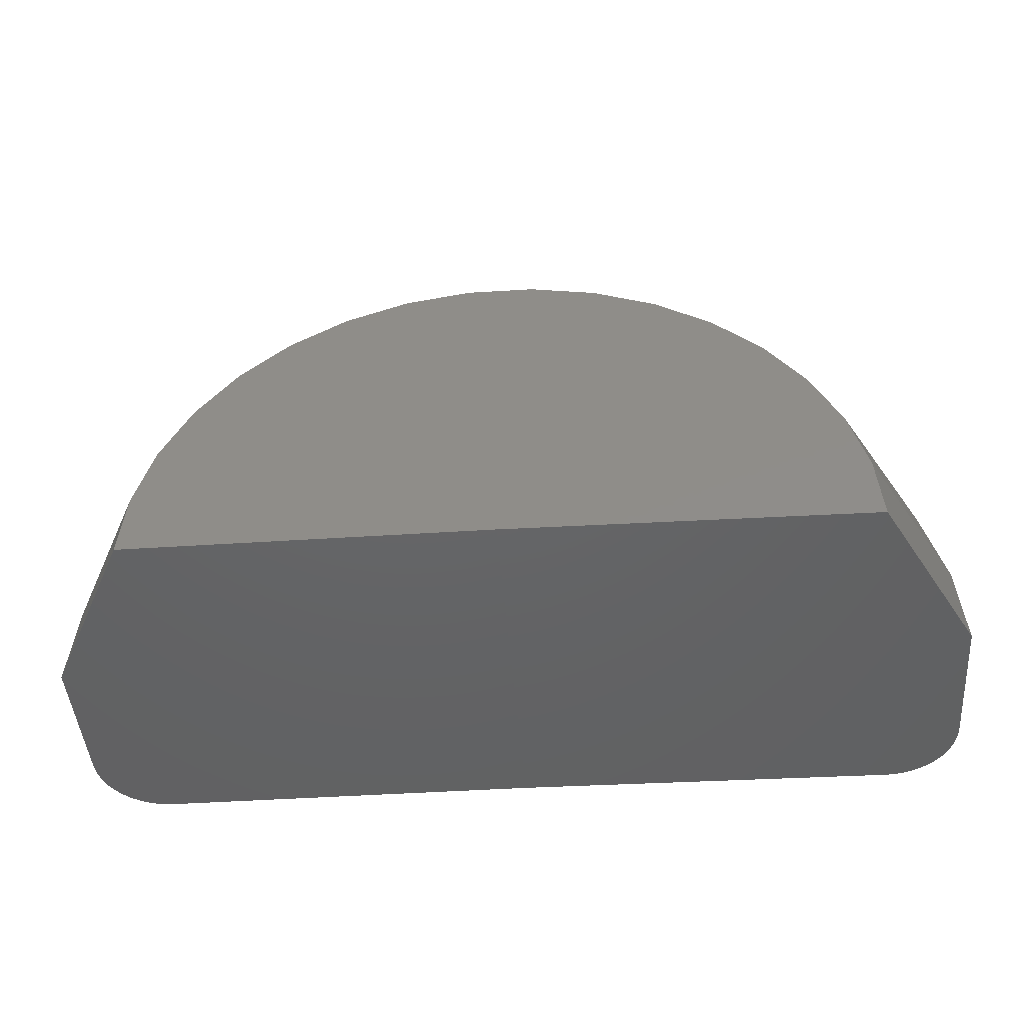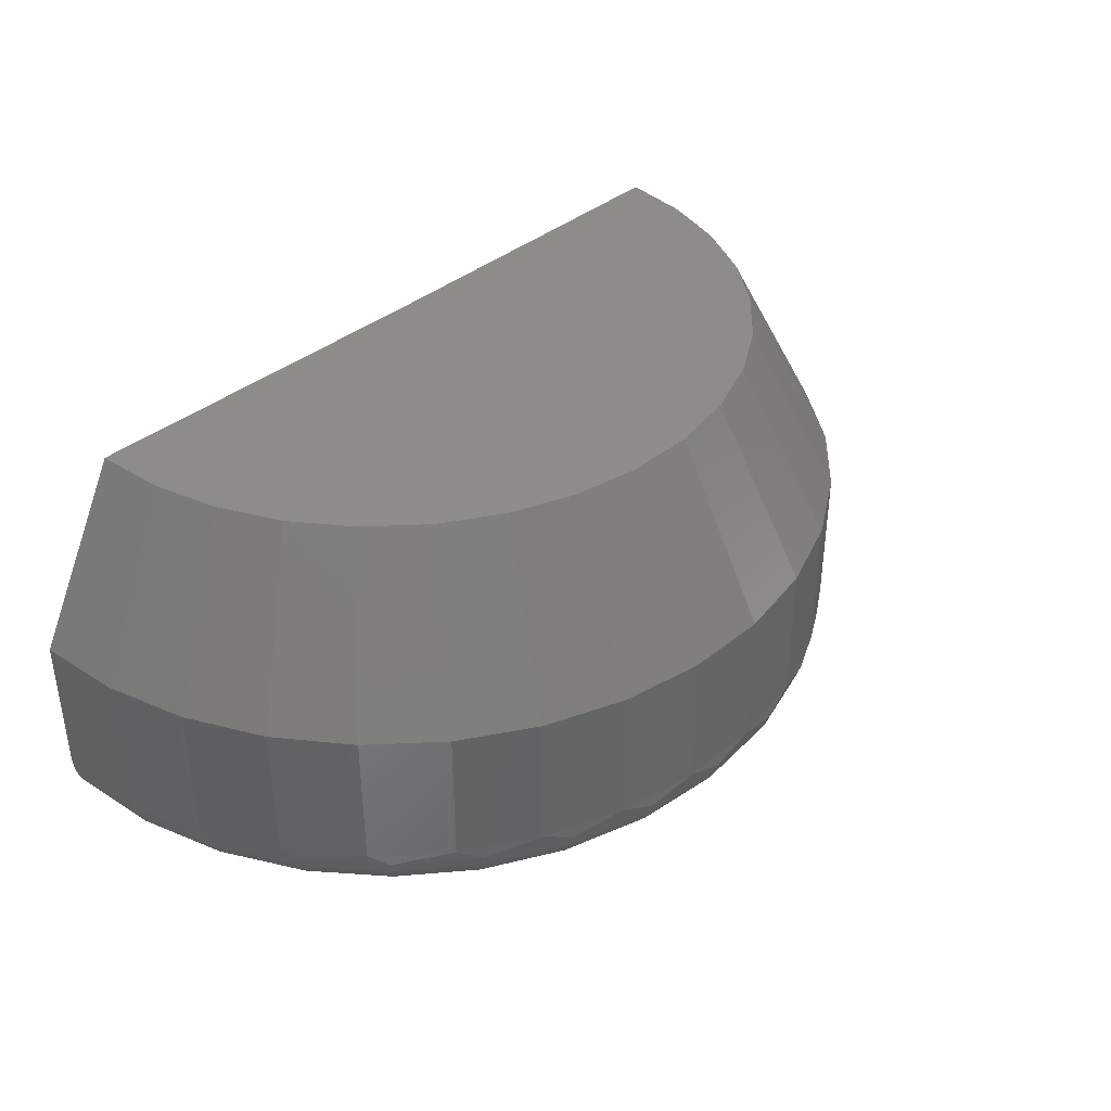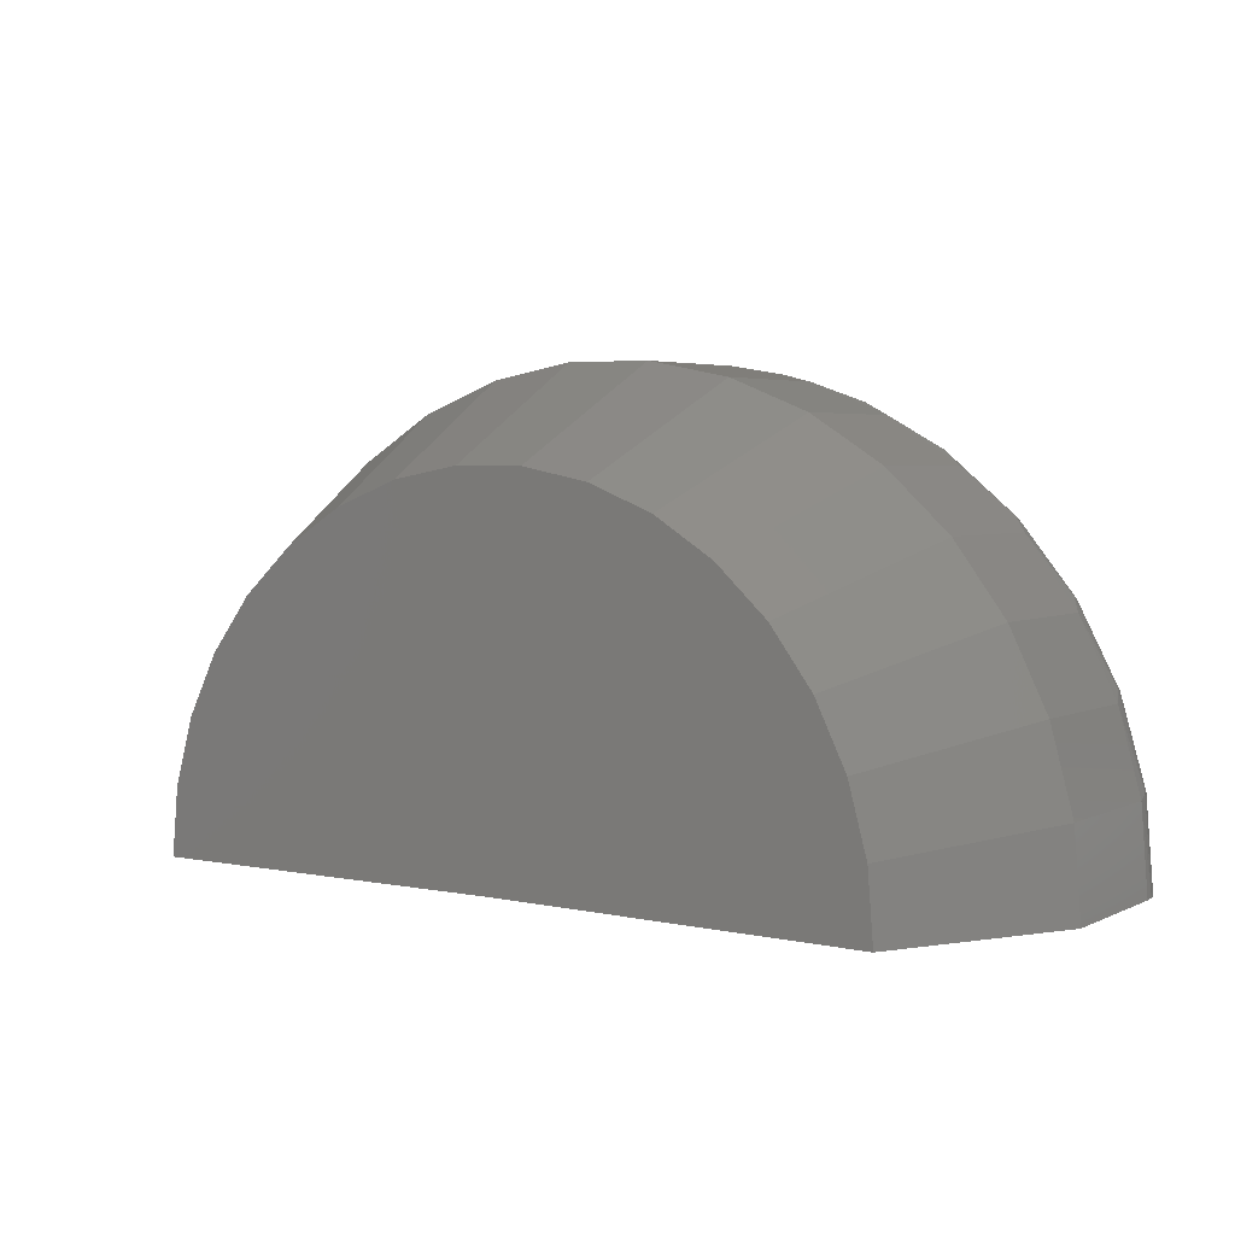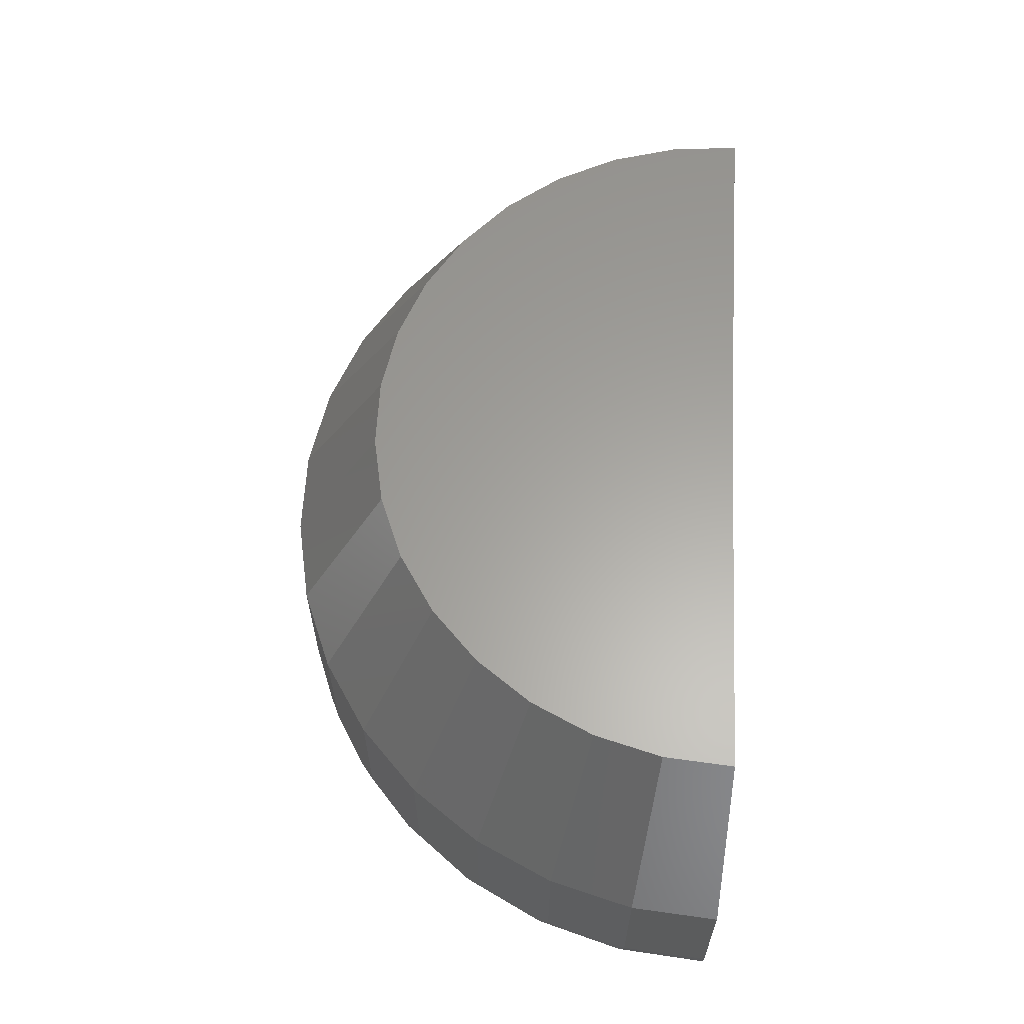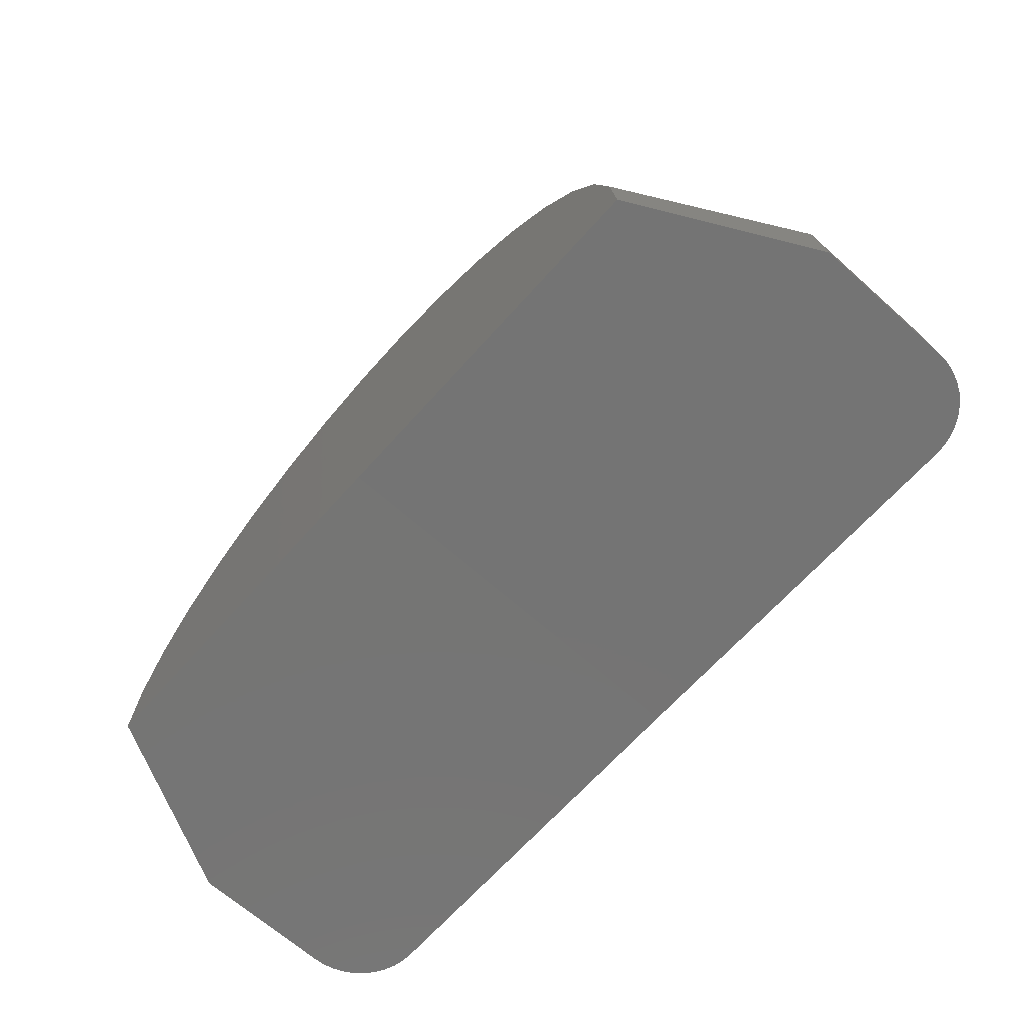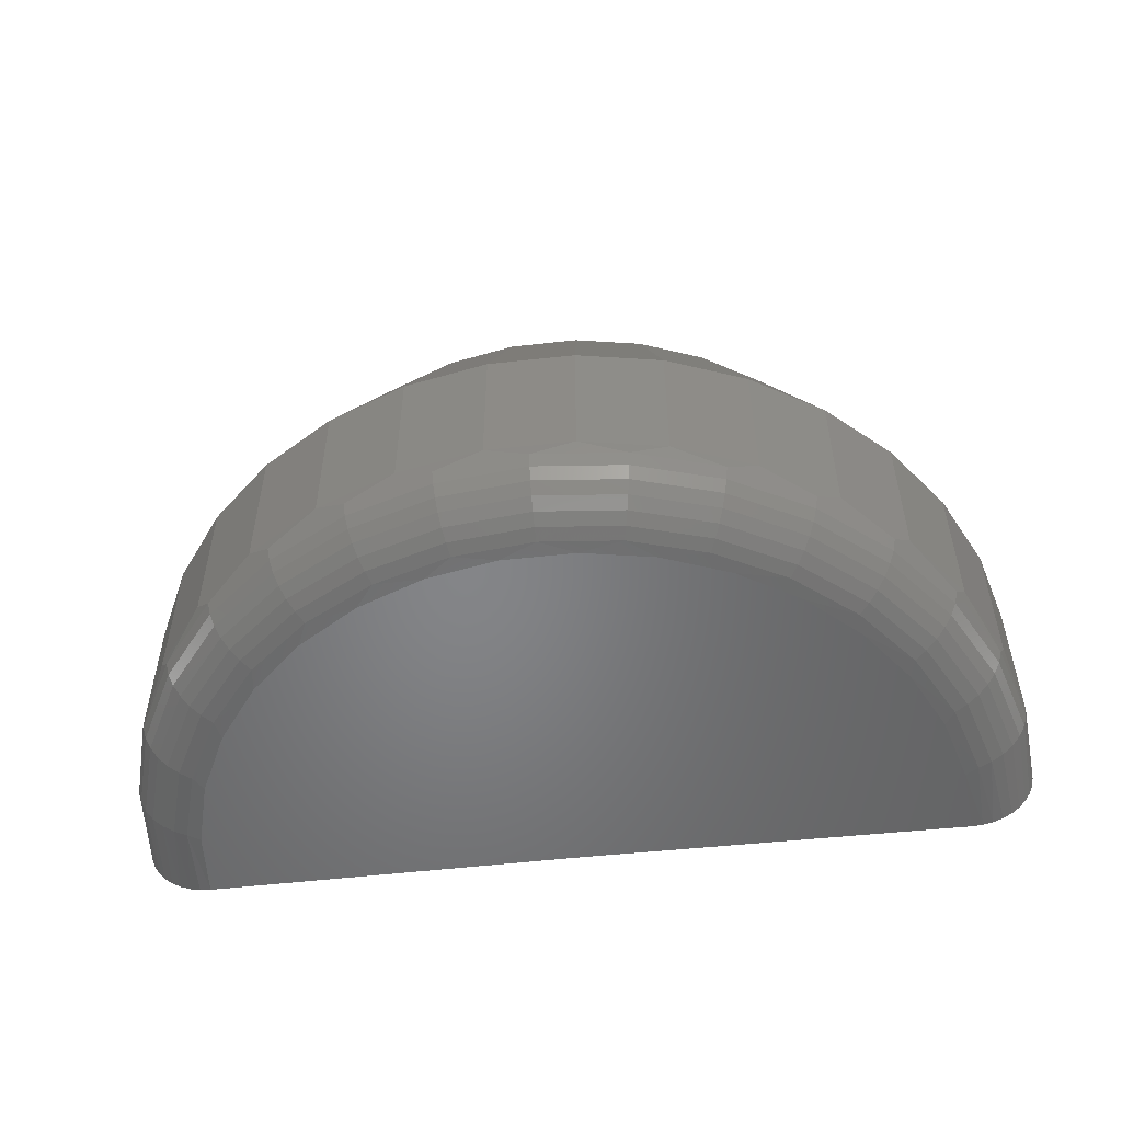
<metadata>
{"format":"stl","ext":"stl","renderer":"f3d","projection":"perspective","resolution":1024,"background":"white","views":[{"elev":-45.7,"azim":-175.7,"up":"+Z"},{"elev":38.4,"azim":-46.1,"up":"+Y"},{"elev":3.8,"azim":-146.3,"up":"+Z"},{"elev":61.7,"azim":92.8,"up":"+Y"},{"elev":-67.1,"azim":-131.7,"up":"+Z"},{"elev":-52.3,"azim":6.4,"up":"+Y"}]}
</metadata>
<code>
# stl→obj: 197 verts, 390 faces
v -1.664 0.6364 -0.01319
v -0.5938 0.6364 0
v -1.937 0.113 -0.01655
v -1.726 -0.5234 -0.01396
v -1.759 -0.5209 -0.01435
v -0.5938 -0.5234 0
v -1.937 -0.3125 -0.01655
v -1.79 -0.5135 -0.01474
v -1.821 -0.5009 -0.01512
v -1.85 -0.4837 -0.01547
v -1.875 -0.4622 -0.01579
v -1.897 -0.437 -0.01605
v -1.914 -0.4086 -0.01627
v -1.927 -0.3779 -0.01643
v -1.935 -0.3456 -0.01652
v 0.75 0.113 0
v 0.4766 0.6364 0
v 0.5714 -0.5209 0
v 0.5391 -0.5234 0
v 0.75 -0.3125 0
v 0.7474 -0.3456 0
v 0.7396 -0.3779 0
v 0.7268 -0.4086 0
v 0.7094 -0.437 0
v 0.6877 -0.4622 0
v 0.6623 -0.4837 0
v 0.6338 -0.5009 0
v 0.603 -0.5135 0
v -1.917 0.113 0.2316
v -1.917 -0.3125 0.2316
v -1.852 0.113 0.4718
v -1.852 -0.3125 0.4718
v -1.743 0.113 0.6958
v -1.743 -0.3125 0.6958
v -1.595 0.113 0.8959
v -1.595 -0.3125 0.8959
v -1.413 0.113 1.065
v -1.413 -0.3125 1.065
v -1.202 0.113 1.198
v -1.202 -0.3125 1.198
v -0.9708 0.113 1.29
v -0.9708 -0.3125 1.29
v -0.7265 0.113 1.337
v -0.7265 -0.3125 1.337
v -0.4775 0.113 1.339
v -0.4775 -0.3125 1.339
v -0.2326 0.113 1.294
v -0.2326 -0.3125 1.294
v -2.51e-05 0.113 1.205
v -2.51e-05 -0.3125 1.205
v 0.2121 0.113 1.075
v 0.2121 -0.3125 1.075
v 0.3967 0.113 0.9082
v 0.3967 -0.3125 0.9082
v 0.5472 0.113 0.7099
v 0.5472 -0.3125 0.7099
v 0.6586 0.113 0.4872
v 0.6586 -0.3125 0.4872
v 0.7269 0.113 0.2479
v 0.7269 -0.3125 0.2479
v -1.648 0.6364 0.1845
v -1.596 0.6364 0.3758
v 0.4037 0.6364 0.3881
v 0.4582 0.6364 0.1974
v 0.04816 0.6364 0.8565
v -1.078 0.6364 0.9543
v -0.1208 0.6364 0.9602
v -0.8941 0.6364 1.027
v -0.3061 0.6364 1.031
v -0.6995 0.6364 1.065
v -0.5012 0.6364 1.066
v -1.246 0.6364 0.8485
v 0.1951 0.6364 0.7234
v -1.391 0.6364 0.7136
v 0.315 0.6364 0.5654
v -1.509 0.6364 0.5542
v -1.71 -0.5234 0.1952
v 0.5196 -0.5234 0.209
v 0.462 -0.5234 0.4107
v -1.654 -0.5234 0.3977
v -0.4958 -0.5234 1.129
v -0.7056 -0.5234 1.127
v -0.2893 -0.5234 1.091
v -0.9116 -0.5234 1.087
v -0.09323 -0.5234 1.016
v -1.107 -0.5234 1.01
v 0.08564 -0.5234 0.9065
v -1.284 -0.5234 0.898
v 0.2412 -0.5234 0.7656
v -1.438 -0.5234 0.7553
v 0.3681 -0.5234 0.5984
v -1.563 -0.5234 0.5865
v 0.72 -0.3537 0.2624
v 0.5575 -0.5194 0.2299
v 0.6432 -0.3537 0.5146
v 0.4902 -0.5194 0.4509
v 0.5184 -0.3537 0.7469
v 0.3809 -0.5194 0.6545
v 0.3506 -0.3537 0.9502
v 0.2338 -0.5194 0.8327
v 0.1463 -0.3537 1.117
v 0.05471 -0.5194 0.9786
v -0.08679 -0.3537 1.24
v -0.1495 -0.5194 1.087
v -0.3395 -0.3537 1.315
v -0.3709 -0.5194 1.153
v -0.602 -0.3537 1.34
v -0.601 -0.5194 1.174
v -0.8642 -0.3537 1.312
v -0.8308 -0.5194 1.15
v -1.116 -0.3537 1.234
v -1.051 -0.5194 1.081
v -1.347 -0.3537 1.108
v -1.254 -0.5194 0.9706
v -1.55 -0.3537 0.9385
v -1.432 -0.5194 0.8224
v -1.715 -0.3537 0.7331
v -1.576 -0.5194 0.6424
v -1.837 -0.3537 0.4993
v -1.683 -0.5194 0.4375
v -1.911 -0.3537 0.2462
v -1.748 -0.5194 0.2157
v -1.787 -0.5074 0.223
v -1.822 -0.4879 0.2297
v -1.88 -0.4297 0.2404
v -1.899 -0.3932 0.244
v 0.5963 -0.5074 0.2377
v 0.632 -0.4879 0.2448
v 0.6891 -0.4297 0.2562
v 0.7082 -0.3932 0.26
v -1.854 -0.4617 0.2356
v 0.6634 -0.4617 0.2511
v 0.5267 -0.5074 0.4661
v 0.5604 -0.4879 0.4801
v 0.5899 -0.4617 0.4924
v 0.6141 -0.4297 0.5025
v 0.6321 -0.3932 0.51
v 0.4137 -0.5074 0.6765
v 0.444 -0.4879 0.6969
v 0.4705 -0.4617 0.7147
v 0.4923 -0.4297 0.7293
v 0.5085 -0.3932 0.7402
v 0.2617 -0.5074 0.8607
v 0.2874 -0.4879 0.8866
v 0.3099 -0.4617 0.9093
v 0.3284 -0.4297 0.9279
v 0.3422 -0.3932 0.9417
v 0.07656 -0.5074 1.012
v 0.09671 -0.4879 1.042
v 0.1144 -0.4617 1.069
v 0.1289 -0.4297 1.091
v 0.1396 -0.3932 1.107
v -0.1345 -0.5074 1.123
v -0.1207 -0.4879 1.157
v -0.1086 -0.4617 1.187
v -0.09871 -0.4297 1.211
v -0.09134 -0.3932 1.229
v -0.3634 -0.5074 1.191
v -0.3565 -0.4879 1.227
v -0.3504 -0.4617 1.259
v -0.3455 -0.4297 1.284
v -0.3418 -0.3932 1.304
v -0.6012 -0.5074 1.214
v -0.6015 -0.4879 1.25
v -0.6016 -0.4617 1.282
v -0.6018 -0.4297 1.308
v -0.6019 -0.3932 1.328
v -0.8387 -0.5074 1.189
v -0.8461 -0.4879 1.224
v -0.8526 -0.4617 1.256
v -0.8579 -0.4297 1.281
v -0.8618 -0.3932 1.3
v -1.067 -0.5074 1.118
v -1.081 -0.4879 1.151
v -1.093 -0.4617 1.181
v -1.104 -0.4297 1.205
v -1.111 -0.3932 1.223
v -1.276 -0.5074 1.003
v -1.297 -0.4879 1.033
v -1.315 -0.4617 1.06
v -1.33 -0.4297 1.082
v -1.341 -0.3932 1.098
v -1.46 -0.5074 0.8501
v -1.486 -0.4879 0.8757
v -1.509 -0.4617 0.8981
v -1.527 -0.4297 0.9165
v -1.541 -0.3932 0.9301
v -1.609 -0.5074 0.6641
v -1.64 -0.4879 0.684
v -1.667 -0.4617 0.7015
v -1.689 -0.4297 0.7159
v -1.705 -0.3932 0.7265
v -1.72 -0.5074 0.4523
v -1.754 -0.4879 0.4659
v -1.783 -0.4617 0.4778
v -1.808 -0.4297 0.4876
v -1.826 -0.3932 0.4948
f 1 2 3
f 4 5 6
f 7 3 2
f 7 2 6
f 7 6 5
f 7 5 8
f 7 8 9
f 7 9 10
f 7 10 11
f 7 11 12
f 7 12 13
f 7 13 14
f 7 14 15
f 16 2 17
f 6 18 19
f 20 21 22
f 20 22 23
f 20 23 24
f 20 24 25
f 20 25 26
f 20 26 27
f 20 27 28
f 20 28 18
f 20 18 6
f 20 6 2
f 20 2 16
f 3 7 29
f 29 7 30
f 29 30 31
f 31 30 32
f 31 32 33
f 33 32 34
f 33 34 35
f 35 34 36
f 35 36 37
f 37 36 38
f 37 38 39
f 39 38 40
f 39 40 41
f 41 40 42
f 41 42 43
f 43 42 44
f 43 44 45
f 45 44 46
f 45 46 47
f 47 46 48
f 47 48 49
f 49 48 50
f 49 50 51
f 51 50 52
f 51 52 53
f 53 52 54
f 53 54 55
f 55 54 56
f 55 56 57
f 57 56 58
f 57 58 59
f 59 58 60
f 59 60 16
f 16 60 20
f 61 62 63
f 61 63 64
f 61 64 17
f 61 17 2
f 61 2 1
f 65 66 67
f 67 66 68
f 67 68 69
f 69 68 70
f 69 70 71
f 66 65 72
f 72 65 73
f 72 73 74
f 74 73 75
f 74 75 76
f 76 75 63
f 76 63 62
f 45 71 43
f 43 71 70
f 43 70 41
f 41 70 68
f 41 68 39
f 39 68 66
f 39 66 37
f 37 66 72
f 37 72 35
f 35 72 74
f 35 74 33
f 33 74 76
f 33 76 31
f 31 76 62
f 31 62 29
f 29 62 61
f 29 61 3
f 3 61 1
f 71 45 69
f 69 45 47
f 69 47 67
f 67 47 49
f 67 49 65
f 65 49 51
f 65 51 73
f 73 51 53
f 73 53 75
f 75 53 55
f 75 55 63
f 63 55 57
f 63 57 64
f 64 57 59
f 64 59 17
f 17 59 16
f 77 4 6
f 77 6 19
f 77 19 78
f 77 78 79
f 77 79 80
f 81 82 83
f 83 82 84
f 83 84 85
f 85 84 86
f 85 86 87
f 87 86 88
f 87 88 89
f 89 88 90
f 89 90 91
f 91 90 92
f 91 92 79
f 79 92 80
f 58 93 60
f 94 79 78
f 94 78 18
f 56 95 58
f 96 91 79
f 96 79 94
f 54 97 56
f 98 89 91
f 98 91 96
f 52 99 54
f 100 87 89
f 100 89 98
f 50 101 52
f 102 85 87
f 102 87 100
f 48 103 50
f 104 83 85
f 104 85 102
f 46 105 48
f 106 81 83
f 106 83 104
f 44 107 46
f 108 82 81
f 108 81 106
f 42 109 44
f 110 84 82
f 110 82 108
f 40 111 42
f 112 86 84
f 112 84 110
f 38 113 40
f 114 88 86
f 114 86 112
f 36 115 38
f 116 90 88
f 116 88 114
f 34 117 36
f 118 92 90
f 118 90 116
f 32 119 34
f 120 80 92
f 120 92 118
f 30 15 121
f 30 121 32
f 122 80 120
f 8 5 122
f 122 123 8
f 8 123 9
f 9 123 124
f 9 124 10
f 125 126 13
f 13 126 14
f 14 126 121
f 14 121 15
f 7 15 30
f 19 18 78
f 94 18 28
f 94 28 127
f 28 27 127
f 128 127 27
f 27 26 128
f 129 23 130
f 23 22 130
f 93 130 22
f 22 21 93
f 93 21 60
f 20 60 21
f 5 4 122
f 122 4 77
f 122 77 80
f 10 124 11
f 11 124 131
f 11 131 12
f 12 131 125
f 12 125 13
f 128 26 132
f 132 26 25
f 132 25 129
f 129 25 24
f 129 24 23
f 96 94 133
f 133 94 127
f 133 127 134
f 134 127 128
f 134 128 135
f 135 128 132
f 135 132 136
f 136 132 129
f 136 129 137
f 137 129 130
f 137 130 95
f 95 130 93
f 95 93 58
f 98 96 138
f 138 96 133
f 138 133 139
f 139 133 134
f 139 134 140
f 140 134 135
f 140 135 141
f 141 135 136
f 141 136 142
f 142 136 137
f 142 137 97
f 97 137 95
f 97 95 56
f 100 98 143
f 143 98 138
f 143 138 144
f 144 138 139
f 144 139 145
f 145 139 140
f 145 140 146
f 146 140 141
f 146 141 147
f 147 141 142
f 147 142 99
f 99 142 97
f 99 97 54
f 102 100 148
f 148 100 143
f 148 143 149
f 149 143 144
f 149 144 150
f 150 144 145
f 150 145 151
f 151 145 146
f 151 146 152
f 152 146 147
f 152 147 101
f 101 147 99
f 101 99 52
f 104 102 153
f 153 102 148
f 153 148 154
f 154 148 149
f 154 149 155
f 155 149 150
f 155 150 156
f 156 150 151
f 156 151 157
f 157 151 152
f 157 152 103
f 103 152 101
f 103 101 50
f 106 104 158
f 158 104 153
f 158 153 159
f 159 153 154
f 159 154 160
f 160 154 155
f 160 155 161
f 161 155 156
f 161 156 162
f 162 156 157
f 162 157 105
f 105 157 103
f 105 103 48
f 108 106 163
f 163 106 158
f 163 158 164
f 164 158 159
f 164 159 165
f 165 159 160
f 165 160 166
f 166 160 161
f 166 161 167
f 167 161 162
f 167 162 107
f 107 162 105
f 107 105 46
f 110 108 168
f 168 108 163
f 168 163 169
f 169 163 164
f 169 164 170
f 170 164 165
f 170 165 171
f 171 165 166
f 171 166 172
f 172 166 167
f 172 167 109
f 109 167 107
f 109 107 44
f 112 110 173
f 173 110 168
f 173 168 174
f 174 168 169
f 174 169 175
f 175 169 170
f 175 170 176
f 176 170 171
f 176 171 177
f 177 171 172
f 177 172 111
f 111 172 109
f 111 109 42
f 114 112 178
f 178 112 173
f 178 173 179
f 179 173 174
f 179 174 180
f 180 174 175
f 180 175 181
f 181 175 176
f 181 176 182
f 182 176 177
f 182 177 113
f 113 177 111
f 113 111 40
f 116 114 183
f 183 114 178
f 183 178 184
f 184 178 179
f 184 179 185
f 185 179 180
f 185 180 186
f 186 180 181
f 186 181 187
f 187 181 182
f 187 182 115
f 115 182 113
f 115 113 38
f 118 116 188
f 188 116 183
f 188 183 189
f 189 183 184
f 189 184 190
f 190 184 185
f 190 185 191
f 191 185 186
f 191 186 192
f 192 186 187
f 192 187 117
f 117 187 115
f 117 115 36
f 120 118 193
f 193 118 188
f 193 188 194
f 194 188 189
f 194 189 195
f 195 189 190
f 195 190 196
f 196 190 191
f 196 191 197
f 197 191 192
f 197 192 119
f 119 192 117
f 119 117 34
f 122 120 123
f 123 120 193
f 123 193 124
f 124 193 194
f 124 194 131
f 131 194 195
f 131 195 125
f 125 195 196
f 125 196 126
f 126 196 197
f 126 197 121
f 121 197 119
f 121 119 32

</code>
